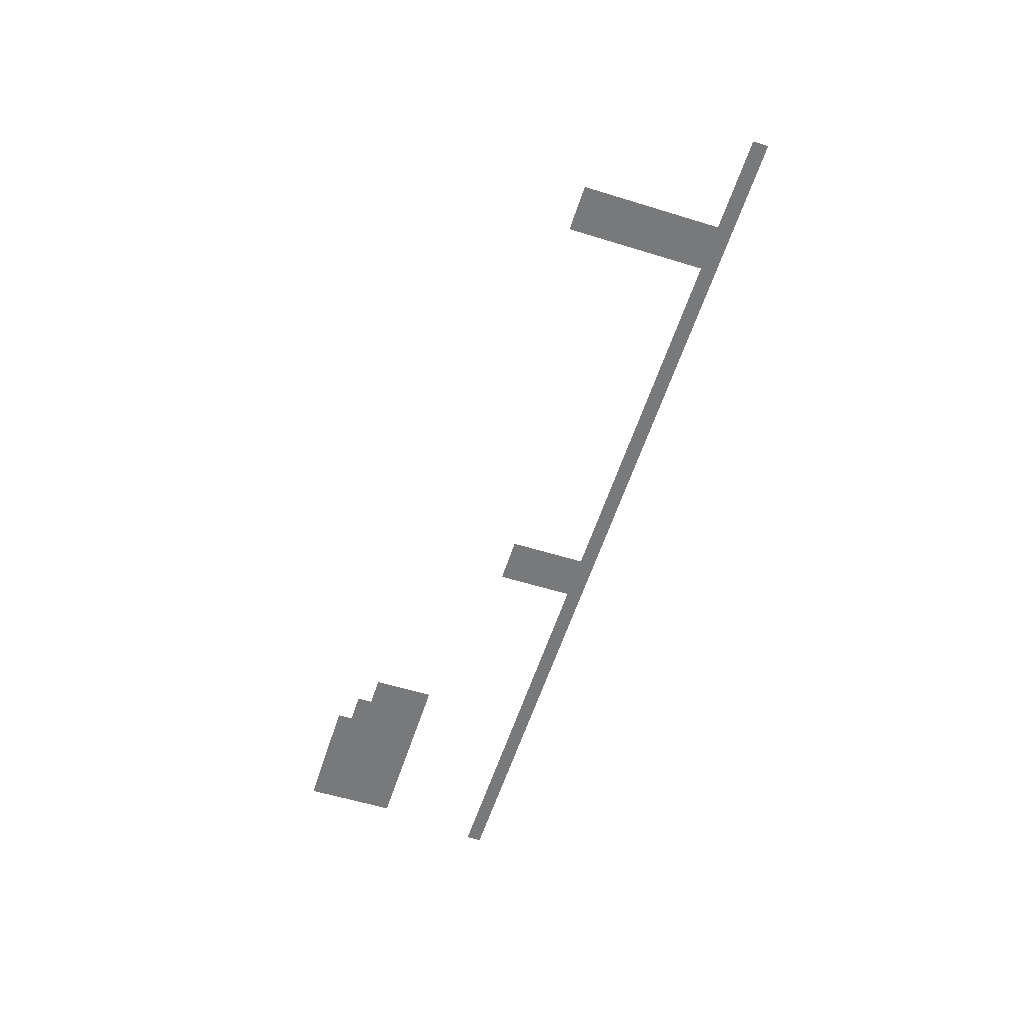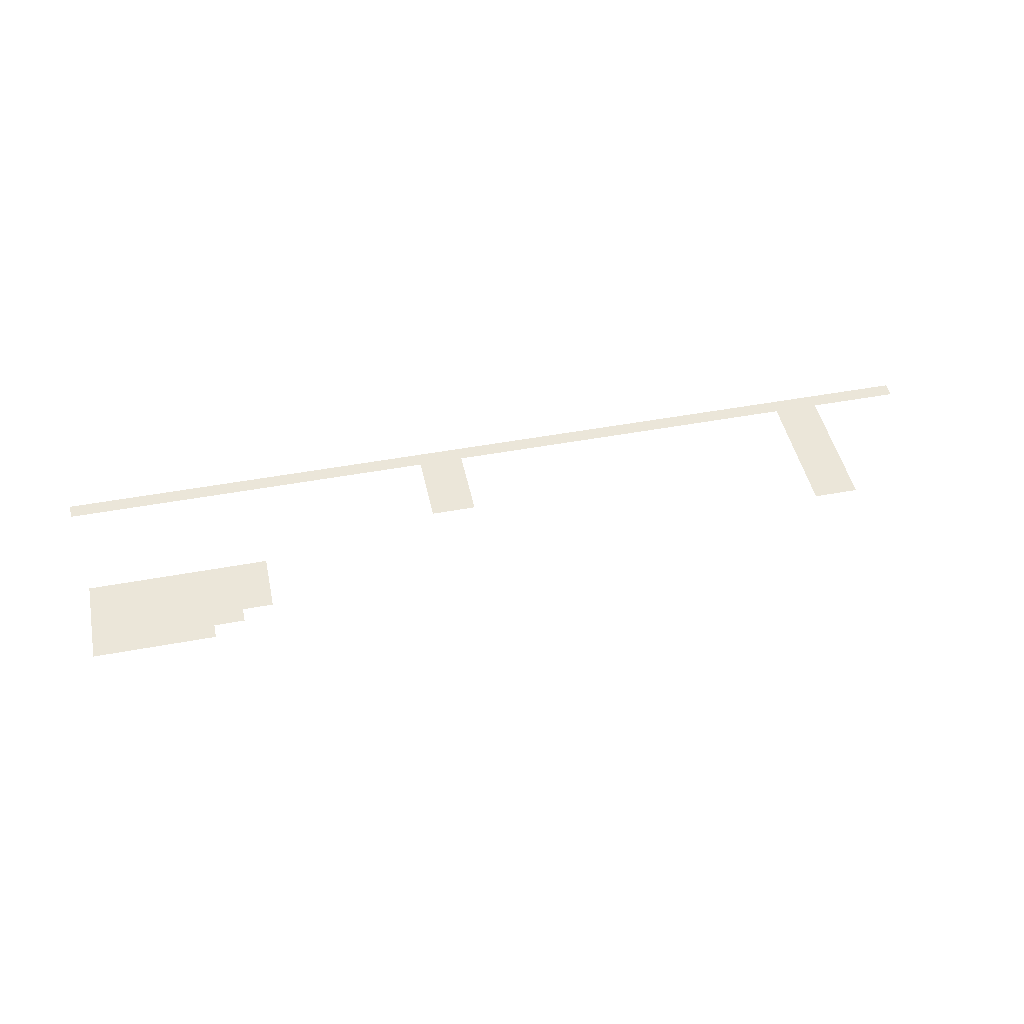
<metadata>
{"format":"obj","ext":"obj","renderer":"f3d","projection":"perspective","resolution":1024,"background":"white","views":[{"elev":-57.7,"azim":72.3,"up":"+Z"},{"elev":46.8,"azim":-12.0,"up":"+Z"}]}
</metadata>
<code>
v 0 -8 0
v -8 -8 0
v -8 0 0
v 0 0 0
v -8 -8 0
v -16 -8 0
v -16 0 0
v -8 0 0
v -16 -8 0
v -24 -8 0
v -24 0 0
v -16 0 0
v -24 -8 0
v -32 -8 0
v -32 0 0
v -24 0 0
v -32 -8 0
v -40 -8 0
v -40 0 0
v -32 0 0
v -40 -8 0
v -48 -8 0
v -48 0 0
v -40 0 0
v -48 -8 0
v -56 -8 0
v -56 0 0
v -48 0 0
v -56 -8 0
v -64 -8 0
v -64 0 0
v -56 0 0
v -64 -8 0
v -72 -8 0
v -72 0 0
v -64 0 0
v -72 -8 0
v -80 -8 0
v -80 0 0
v -72 0 0
v -80 -8 0
v -88 -8 0
v -88 0 0
v -80 0 0
v -88 -8 0
v -96 -8 0
v -96 0 0
v -88 0 0
v -96 -8 0
v -104 -8 0
v -104 0 0
v -96 0 0
v -104 -8 0
v -112 -8 0
v -112 0 0
v -104 0 0
v -112 -8 0
v -120 -8 0
v -120 0 0
v -112 0 0
v -120 -8 0
v -128 -8 0
v -128 0 0
v -120 0 0
v -128 -8 0
v -136 -8 0
v -136 0 0
v -128 0 0
v -136 -8 0
v -144 -8 0
v -144 0 0
v -136 0 0
v -144 -8 0
v -152 -8 0
v -152 0 0
v -144 0 0
v -152 -8 0
v -160 -8 0
v -160 0 0
v -152 0 0
v -160 -8 0
v -168 -8 0
v -168 0 0
v -160 0 0
v -168 -8 0
v -176 -8 0
v -176 0 0
v -168 0 0
v -176 -8 0
v -184 -8 0
v -184 0 0
v -176 0 0
v -184 -8 0
v -192 -8 0
v -192 0 0
v -184 0 0
v -192 -8 0
v -200 -8 0
v -200 0 0
v -192 0 0
v -200 -8 0
v -208 -8 0
v -208 0 0
v -200 0 0
v -208 -8 0
v -216 -8 0
v -216 0 0
v -208 0 0
v -216 -8 0
v -224 -8 0
v -224 0 0
v -216 0 0
v -224 -8 0
v -232 -8 0
v -232 0 0
v -224 0 0
v -232 -8 0
v -240 -8 0
v -240 0 0
v -232 0 0
v -240 -8 0
v -248 -8 0
v -248 0 0
v -240 0 0
v -248 -8 0
v -256 -8 0
v -256 0 0
v -248 0 0
v -256 -8 0
v -264 -8 0
v -264 0 0
v -256 0 0
v -264 -8 0
v -272 -8 0
v -272 0 0
v -264 0 0
v -272 -8 0
v -280 -8 0
v -280 0 0
v -272 0 0
v -280 -8 0
v -288 -8 0
v -288 0 0
v -280 0 0
v -288 -8 0
v -296 -8 0
v -296 0 0
v -288 0 0
v -296 -8 0
v -304 -8 0
v -304 0 0
v -296 0 0
v -304 -8 0
v -312 -8 0
v -312 0 0
v -304 0 0
v -312 -8 0
v -320 -8 0
v -320 0 0
v -312 0 0
v -320 -8 0
v -328 -8 0
v -328 0 0
v -320 0 0
v -328 -8 0
v -336 -8 0
v -336 0 0
v -328 0 0
v -336 -8 0
v -344 -8 0
v -344 0 0
v -336 0 0
v -344 -8 0
v -352 -8 0
v -352 0 0
v -344 0 0
v -352 -8 0
v -360 -8 0
v -360 0 0
v -352 0 0
v -360 -8 0
v -368 -8 0
v -368 0 0
v -360 0 0
v -368 -8 0
v -376 -8 0
v -376 0 0
v -368 0 0
v -376 -8 0
v -384 -8 0
v -384 0 0
v -376 0 0
v -384 -8 0
v -392 -8 0
v -392 0 0
v -384 0 0
v -392 -8 0
v -400 -8 0
v -400 0 0
v -392 0 0
v -400 -8 0
v -408 -8 0
v -408 0 0
v -400 0 0
v -408 -8 0
v -416 -8 0
v -416 0 0
v -408 0 0
v -416 -8 0
v -424 -8 0
v -424 0 0
v -416 0 0
v -424 -8 0
v -432 -8 0
v -432 0 0
v -424 0 0
v -432 -8 0
v -440 -8 0
v -440 0 0
v -432 0 0
v -440 -8 0
v -448 -8 0
v -448 0 0
v -440 0 0
v -448 -8 0
v -456 -8 0
v -456 0 0
v -448 0 0
v -456 -8 0
v -464 -8 0
v -464 0 0
v -456 0 0
v -464 -8 0
v -472 -8 0
v -472 0 0
v -464 0 0
v -472 -8 0
v -480 -8 0
v -480 0 0
v -472 0 0
v -480 -8 0
v -488 -8 0
v -488 0 0
v -480 0 0
v -48 -16 0
v -56 -16 0
v -56 -8 0
v -48 -8 0
v -56 -16 0
v -64 -16 0
v -64 -8 0
v -56 -8 0
v -64 -16 0
v -72 -16 0
v -72 -8 0
v -64 -8 0
v -264 -16 0
v -272 -16 0
v -272 -8 0
v -264 -8 0
v -272 -16 0
v -280 -16 0
v -280 -8 0
v -272 -8 0
v -280 -16 0
v -288 -16 0
v -288 -8 0
v -280 -8 0
v -48 -24 0
v -56 -24 0
v -56 -16 0
v -48 -16 0
v -56 -24 0
v -64 -24 0
v -64 -16 0
v -56 -16 0
v -64 -24 0
v -72 -24 0
v -72 -16 0
v -64 -16 0
v -264 -24 0
v -272 -24 0
v -272 -16 0
v -264 -16 0
v -272 -24 0
v -280 -24 0
v -280 -16 0
v -272 -16 0
v -280 -24 0
v -288 -24 0
v -288 -16 0
v -280 -16 0
v -48 -32 0
v -56 -32 0
v -56 -24 0
v -48 -24 0
v -56 -32 0
v -64 -32 0
v -64 -24 0
v -56 -24 0
v -64 -32 0
v -72 -32 0
v -72 -24 0
v -64 -24 0
v -264 -32 0
v -272 -32 0
v -272 -24 0
v -264 -24 0
v -272 -32 0
v -280 -32 0
v -280 -24 0
v -272 -24 0
v -280 -32 0
v -288 -32 0
v -288 -24 0
v -280 -24 0
v -48 -40 0
v -56 -40 0
v -56 -32 0
v -48 -32 0
v -56 -40 0
v -64 -40 0
v -64 -32 0
v -56 -32 0
v -64 -40 0
v -72 -40 0
v -72 -32 0
v -64 -32 0
v -264 -40 0
v -272 -40 0
v -272 -32 0
v -264 -32 0
v -272 -40 0
v -280 -40 0
v -280 -32 0
v -272 -32 0
v -280 -40 0
v -288 -40 0
v -288 -32 0
v -280 -32 0
v -48 -48 0
v -56 -48 0
v -56 -40 0
v -48 -40 0
v -56 -48 0
v -64 -48 0
v -64 -40 0
v -56 -40 0
v -64 -48 0
v -72 -48 0
v -72 -40 0
v -64 -40 0
v -264 -48 0
v -272 -48 0
v -272 -40 0
v -264 -40 0
v -272 -48 0
v -280 -48 0
v -280 -40 0
v -272 -40 0
v -280 -48 0
v -288 -48 0
v -288 -40 0
v -280 -40 0
v -48 -56 0
v -56 -56 0
v -56 -48 0
v -48 -48 0
v -56 -56 0
v -64 -56 0
v -64 -48 0
v -56 -48 0
v -64 -56 0
v -72 -56 0
v -72 -48 0
v -64 -48 0
v -48 -64 0
v -56 -64 0
v -56 -56 0
v -48 -56 0
v -56 -64 0
v -64 -64 0
v -64 -56 0
v -56 -56 0
v -64 -64 0
v -72 -64 0
v -72 -56 0
v -64 -56 0
v -48 -72 0
v -56 -72 0
v -56 -64 0
v -48 -64 0
v -56 -72 0
v -64 -72 0
v -64 -64 0
v -56 -64 0
v -64 -72 0
v -72 -72 0
v -72 -64 0
v -64 -64 0
v -384 -72 0
v -392 -72 0
v -392 -64 0
v -384 -64 0
v -392 -72 0
v -400 -72 0
v -400 -64 0
v -392 -64 0
v -400 -72 0
v -408 -72 0
v -408 -64 0
v -400 -64 0
v -408 -72 0
v -416 -72 0
v -416 -64 0
v -408 -64 0
v -416 -72 0
v -424 -72 0
v -424 -64 0
v -416 -64 0
v -424 -72 0
v -432 -72 0
v -432 -64 0
v -424 -64 0
v -432 -72 0
v -440 -72 0
v -440 -64 0
v -432 -64 0
v -440 -72 0
v -448 -72 0
v -448 -64 0
v -440 -64 0
v -448 -72 0
v -456 -72 0
v -456 -64 0
v -448 -64 0
v -456 -72 0
v -464 -72 0
v -464 -64 0
v -456 -64 0
v -464 -72 0
v -472 -72 0
v -472 -64 0
v -464 -64 0
v -472 -72 0
v -480 -72 0
v -480 -64 0
v -472 -64 0
v -48 -80 0
v -56 -80 0
v -56 -72 0
v -48 -72 0
v -56 -80 0
v -64 -80 0
v -64 -72 0
v -56 -72 0
v -64 -80 0
v -72 -80 0
v -72 -72 0
v -64 -72 0
v -384 -80 0
v -392 -80 0
v -392 -72 0
v -384 -72 0
v -392 -80 0
v -400 -80 0
v -400 -72 0
v -392 -72 0
v -400 -80 0
v -408 -80 0
v -408 -72 0
v -400 -72 0
v -408 -80 0
v -416 -80 0
v -416 -72 0
v -408 -72 0
v -416 -80 0
v -424 -80 0
v -424 -72 0
v -416 -72 0
v -424 -80 0
v -432 -80 0
v -432 -72 0
v -424 -72 0
v -432 -80 0
v -440 -80 0
v -440 -72 0
v -432 -72 0
v -440 -80 0
v -448 -80 0
v -448 -72 0
v -440 -72 0
v -448 -80 0
v -456 -80 0
v -456 -72 0
v -448 -72 0
v -456 -80 0
v -464 -80 0
v -464 -72 0
v -456 -72 0
v -464 -80 0
v -472 -80 0
v -472 -72 0
v -464 -72 0
v -472 -80 0
v -480 -80 0
v -480 -72 0
v -472 -72 0
v -384 -88 0
v -392 -88 0
v -392 -80 0
v -384 -80 0
v -392 -88 0
v -400 -88 0
v -400 -80 0
v -392 -80 0
v -400 -88 0
v -408 -88 0
v -408 -80 0
v -400 -80 0
v -408 -88 0
v -416 -88 0
v -416 -80 0
v -408 -80 0
v -416 -88 0
v -424 -88 0
v -424 -80 0
v -416 -80 0
v -424 -88 0
v -432 -88 0
v -432 -80 0
v -424 -80 0
v -432 -88 0
v -440 -88 0
v -440 -80 0
v -432 -80 0
v -440 -88 0
v -448 -88 0
v -448 -80 0
v -440 -80 0
v -448 -88 0
v -456 -88 0
v -456 -80 0
v -448 -80 0
v -456 -88 0
v -464 -88 0
v -464 -80 0
v -456 -80 0
v -464 -88 0
v -472 -88 0
v -472 -80 0
v -464 -80 0
v -472 -88 0
v -480 -88 0
v -480 -80 0
v -472 -80 0
v -384 -96 0
v -392 -96 0
v -392 -88 0
v -384 -88 0
v -392 -96 0
v -400 -96 0
v -400 -88 0
v -392 -88 0
v -400 -96 0
v -408 -96 0
v -408 -88 0
v -400 -88 0
v -408 -96 0
v -416 -96 0
v -416 -88 0
v -408 -88 0
v -416 -96 0
v -424 -96 0
v -424 -88 0
v -416 -88 0
v -424 -96 0
v -432 -96 0
v -432 -88 0
v -424 -88 0
v -432 -96 0
v -440 -96 0
v -440 -88 0
v -432 -88 0
v -440 -96 0
v -448 -96 0
v -448 -88 0
v -440 -88 0
v -448 -96 0
v -456 -96 0
v -456 -88 0
v -448 -88 0
v -456 -96 0
v -464 -96 0
v -464 -88 0
v -456 -88 0
v -464 -96 0
v -472 -96 0
v -472 -88 0
v -464 -88 0
v -472 -96 0
v -480 -96 0
v -480 -88 0
v -472 -88 0
v -400 -104 0
v -408 -104 0
v -408 -96 0
v -400 -96 0
v -408 -104 0
v -416 -104 0
v -416 -96 0
v -408 -96 0
v -416 -104 0
v -424 -104 0
v -424 -96 0
v -416 -96 0
v -424 -104 0
v -432 -104 0
v -432 -96 0
v -424 -96 0
v -432 -104 0
v -440 -104 0
v -440 -96 0
v -432 -96 0
v -440 -104 0
v -448 -104 0
v -448 -96 0
v -440 -96 0
v -448 -104 0
v -456 -104 0
v -456 -96 0
v -448 -96 0
v -456 -104 0
v -464 -104 0
v -464 -96 0
v -456 -96 0
v -464 -104 0
v -472 -104 0
v -472 -96 0
v -464 -96 0
v -472 -104 0
v -480 -104 0
v -480 -96 0
v -472 -96 0
v -416 -112 0
v -424 -112 0
v -424 -104 0
v -416 -104 0
v -424 -112 0
v -432 -112 0
v -432 -104 0
v -424 -104 0
v -432 -112 0
v -440 -112 0
v -440 -104 0
v -432 -104 0
v -440 -112 0
v -448 -112 0
v -448 -104 0
v -440 -104 0
v -448 -112 0
v -456 -112 0
v -456 -104 0
v -448 -104 0
v -456 -112 0
v -464 -112 0
v -464 -104 0
v -456 -104 0
v -464 -112 0
v -472 -112 0
v -472 -104 0
v -464 -104 0
v -472 -112 0
v -480 -112 0
v -480 -104 0
v -472 -104 0
g 1_3_1b_mesh_0003
f 1 2 3 4
f 5 6 7 8
f 9 10 11 12
f 13 14 15 16
f 17 18 19 20
f 21 22 23 24
f 25 26 27 28
f 29 30 31 32
f 33 34 35 36
f 37 38 39 40
f 41 42 43 44
f 45 46 47 48
f 49 50 51 52
f 53 54 55 56
f 57 58 59 60
f 61 62 63 64
f 65 66 67 68
f 69 70 71 72
f 73 74 75 76
f 77 78 79 80
f 81 82 83 84
f 85 86 87 88
f 89 90 91 92
f 93 94 95 96
f 97 98 99 100
f 101 102 103 104
f 105 106 107 108
f 109 110 111 112
f 113 114 115 116
f 117 118 119 120
f 121 122 123 124
f 125 126 127 128
f 129 130 131 132
f 133 134 135 136
f 137 138 139 140
f 141 142 143 144
f 145 146 147 148
f 149 150 151 152
f 153 154 155 156
f 157 158 159 160
f 161 162 163 164
f 165 166 167 168
f 169 170 171 172
f 173 174 175 176
f 177 178 179 180
f 181 182 183 184
f 185 186 187 188
f 189 190 191 192
f 193 194 195 196
f 197 198 199 200
f 201 202 203 204
f 205 206 207 208
f 209 210 211 212
f 213 214 215 216
f 217 218 219 220
f 221 222 223 224
f 225 226 227 228
f 229 230 231 232
f 233 234 235 236
f 237 238 239 240
f 241 242 243 244
f 245 246 247 248
f 249 250 251 252
f 253 254 255 256
f 257 258 259 260
f 261 262 263 264
f 265 266 267 268
f 269 270 271 272
f 273 274 275 276
f 277 278 279 280
f 281 282 283 284
f 285 286 287 288
f 289 290 291 292
f 293 294 295 296
f 297 298 299 300
f 301 302 303 304
f 305 306 307 308
f 309 310 311 312
f 313 314 315 316
f 317 318 319 320
f 321 322 323 324
f 325 326 327 328
f 329 330 331 332
f 333 334 335 336
f 337 338 339 340
f 341 342 343 344
f 345 346 347 348
f 349 350 351 352
f 353 354 355 356
f 357 358 359 360
f 361 362 363 364
f 365 366 367 368
f 369 370 371 372
f 373 374 375 376
f 377 378 379 380
f 381 382 383 384
f 385 386 387 388
f 389 390 391 392
f 393 394 395 396
f 397 398 399 400
f 401 402 403 404
f 405 406 407 408
f 409 410 411 412
f 413 414 415 416
f 417 418 419 420
f 421 422 423 424
f 425 426 427 428
f 429 430 431 432
f 433 434 435 436
f 437 438 439 440
f 441 442 443 444
f 445 446 447 448
f 449 450 451 452
f 453 454 455 456
f 457 458 459 460
f 461 462 463 464
f 465 466 467 468
f 469 470 471 472
f 473 474 475 476
f 477 478 479 480
f 481 482 483 484
f 485 486 487 488
f 489 490 491 492
f 493 494 495 496
f 497 498 499 500
f 501 502 503 504
f 505 506 507 508
f 509 510 511 512
f 513 514 515 516
f 517 518 519 520
f 521 522 523 524
f 525 526 527 528
f 529 530 531 532
f 533 534 535 536
f 537 538 539 540
f 541 542 543 544
f 545 546 547 548
f 549 550 551 552
f 553 554 555 556
f 557 558 559 560
f 561 562 563 564
f 565 566 567 568
f 569 570 571 572
f 573 574 575 576
f 577 578 579 580
f 581 582 583 584
f 585 586 587 588
f 589 590 591 592
f 593 594 595 596
f 597 598 599 600
f 601 602 603 604
f 605 606 607 608
f 609 610 611 612
f 613 614 615 616
f 617 618 619 620
f 621 622 623 624
f 625 626 627 628
f 629 630 631 632
f 633 634 635 636
f 637 638 639 640
f 641 642 643 644
f 645 646 647 648
f 649 650 651 652
f 653 654 655 656
f 657 658 659 660
f 661 662 663 664
f 665 666 667 668
f 669 670 671 672
f 673 674 675 676

</code>
